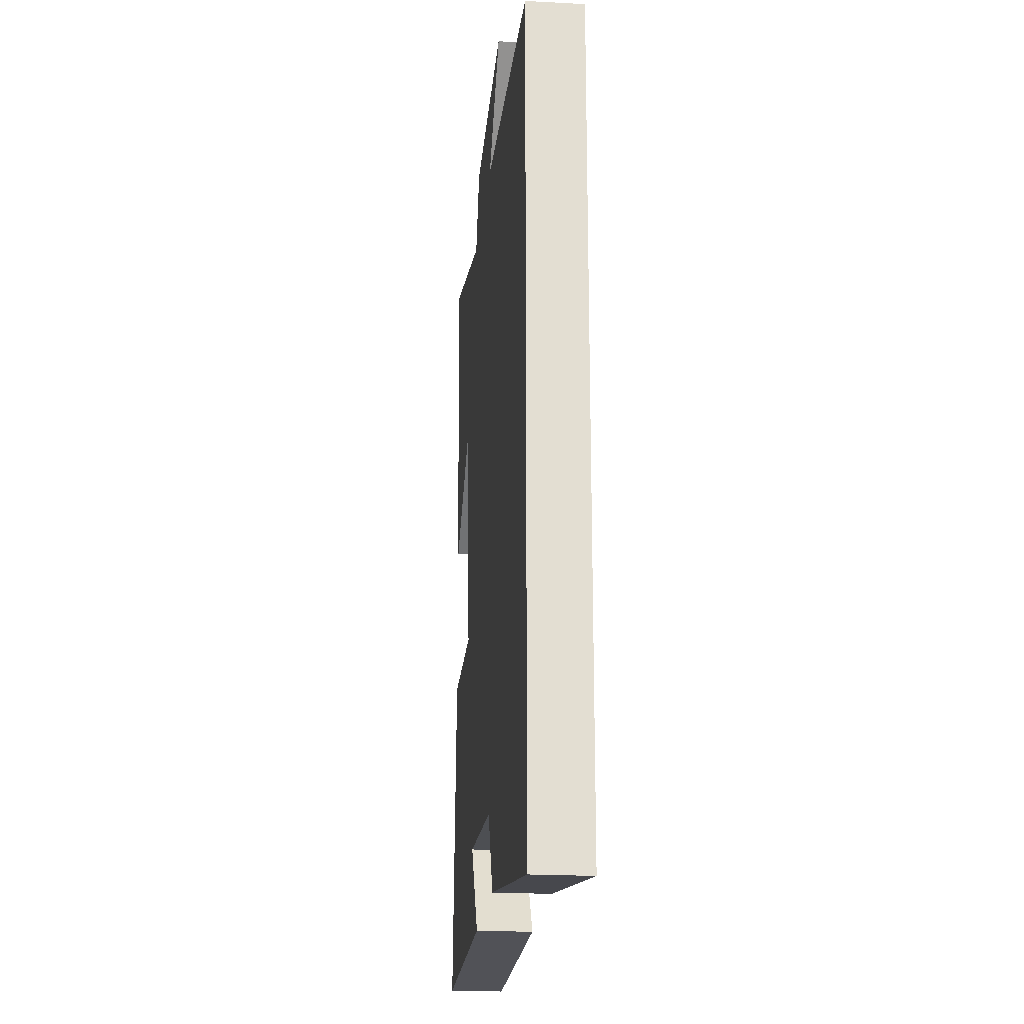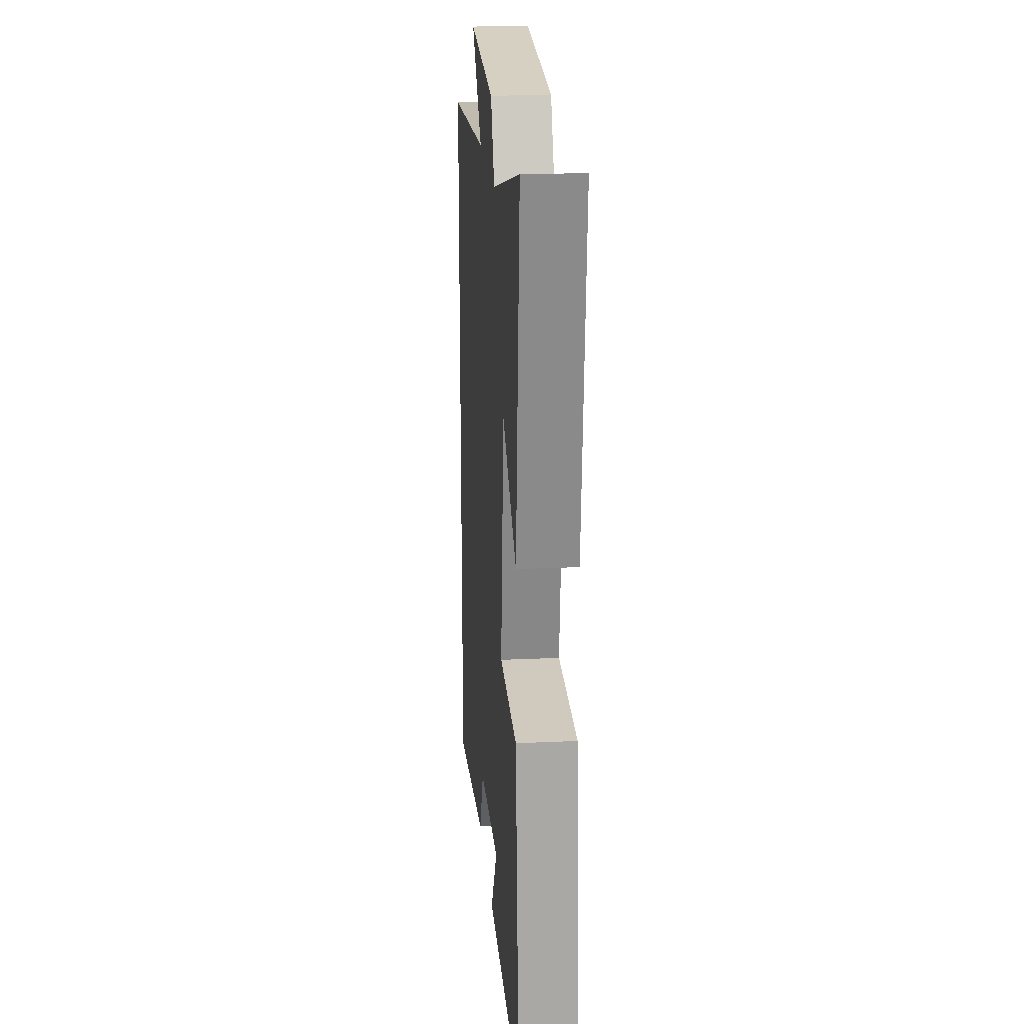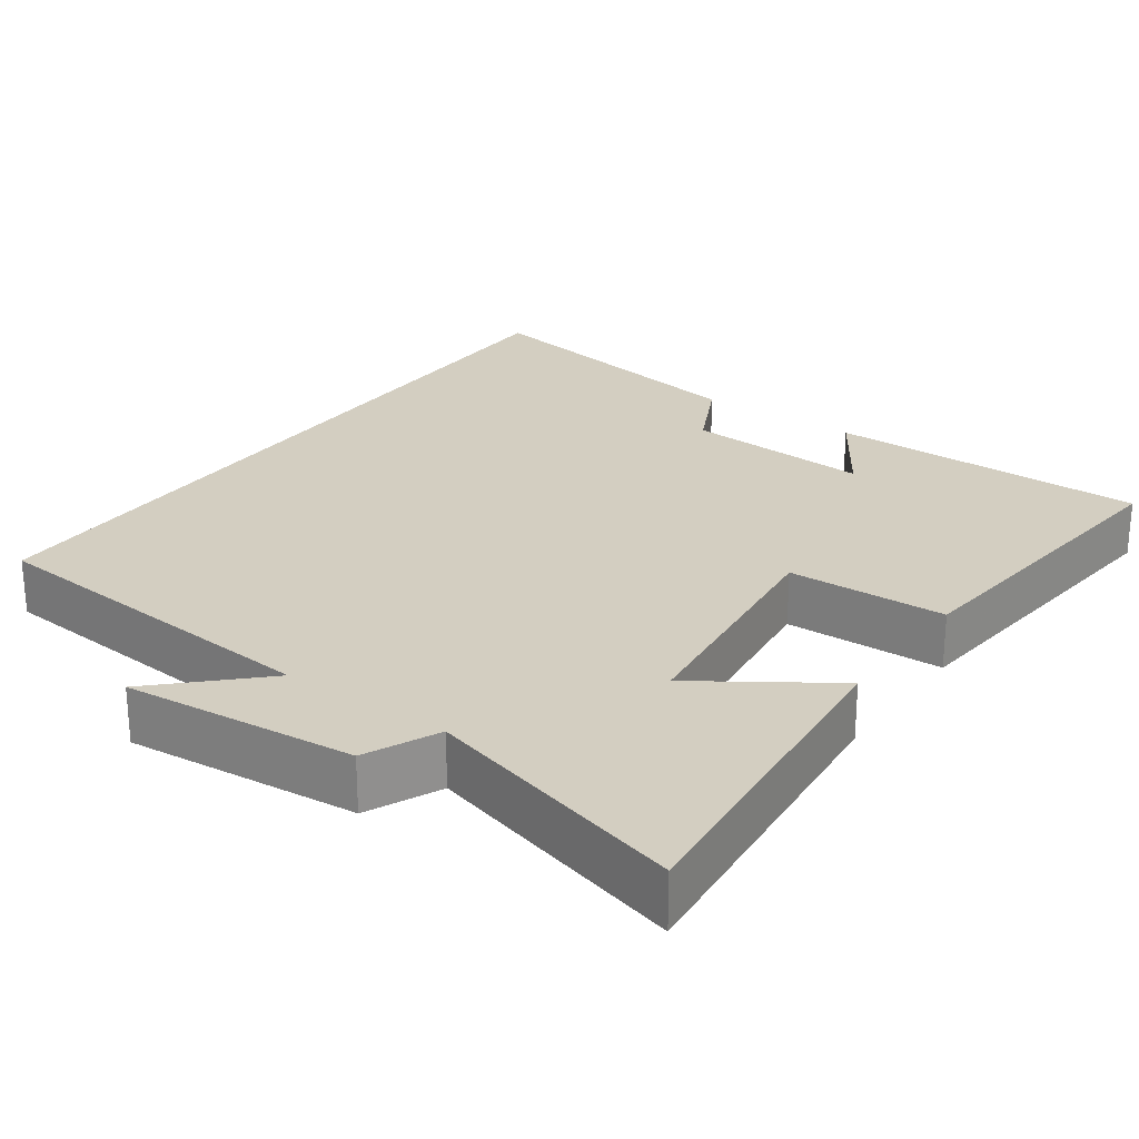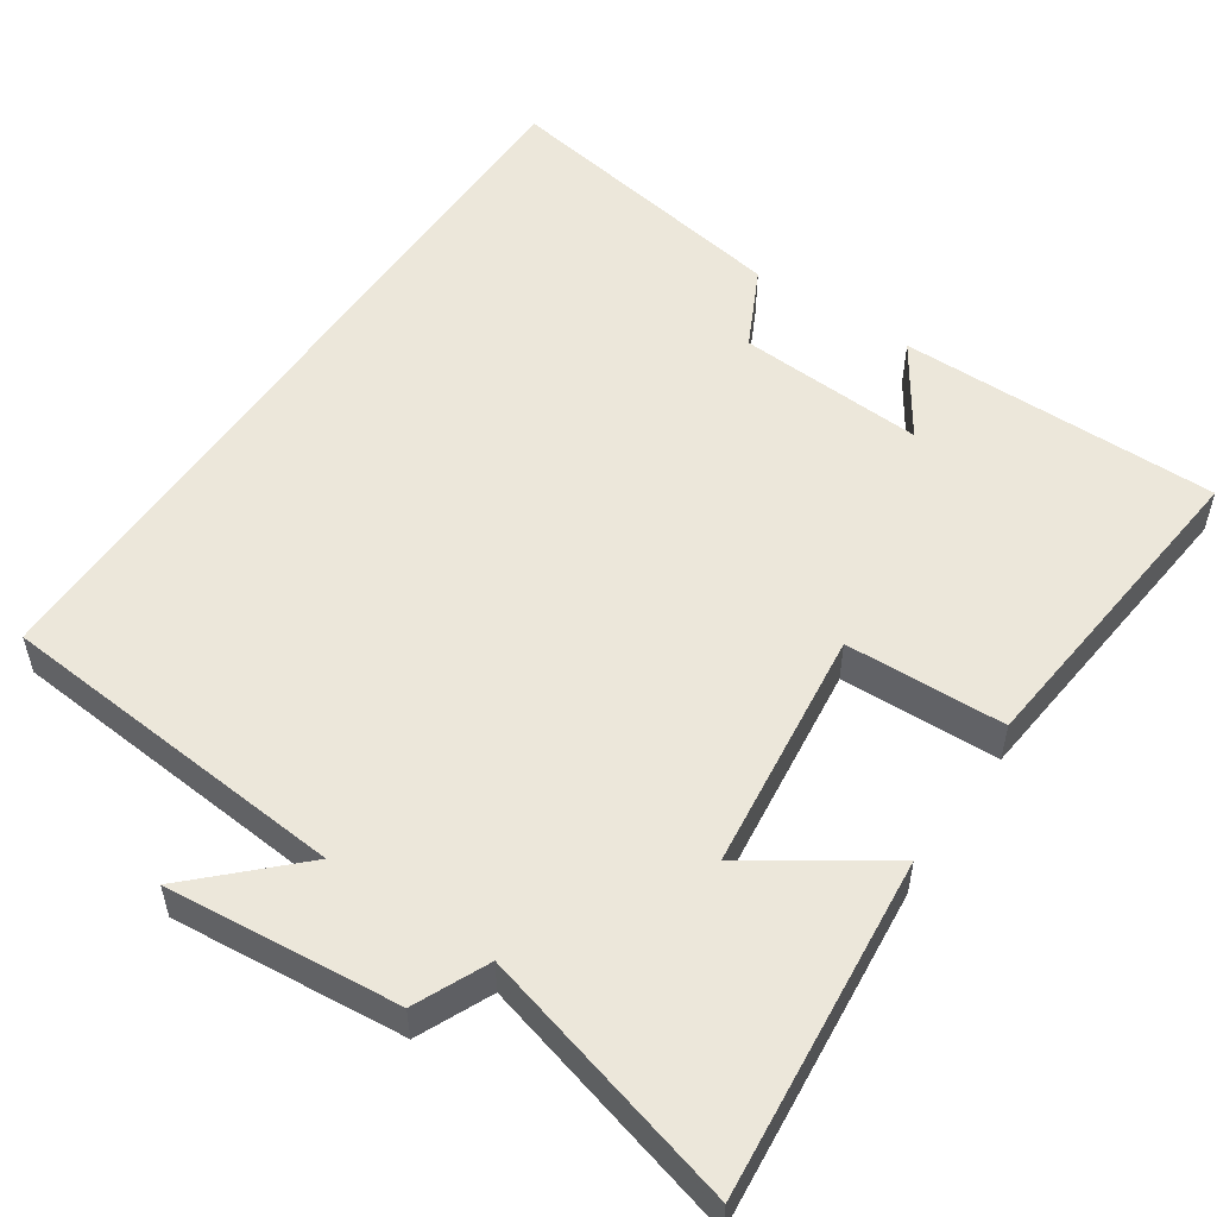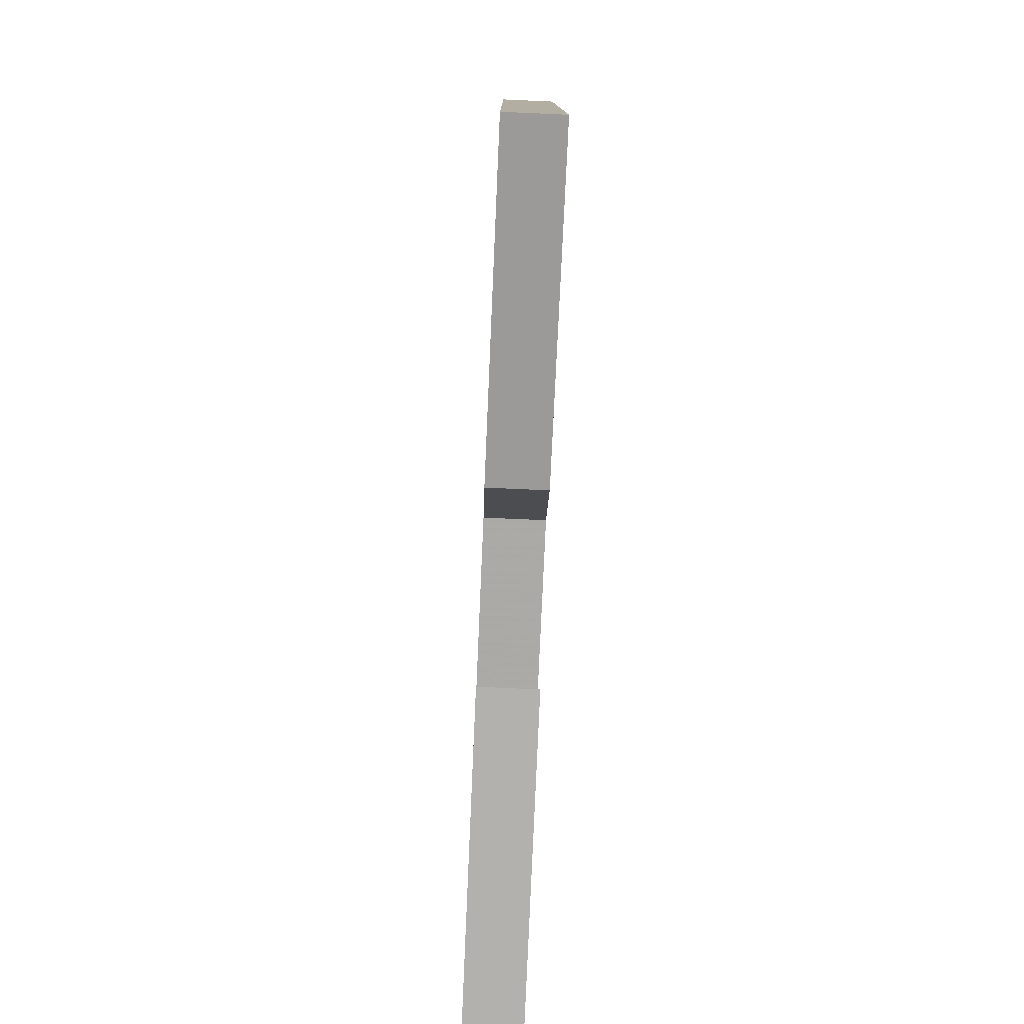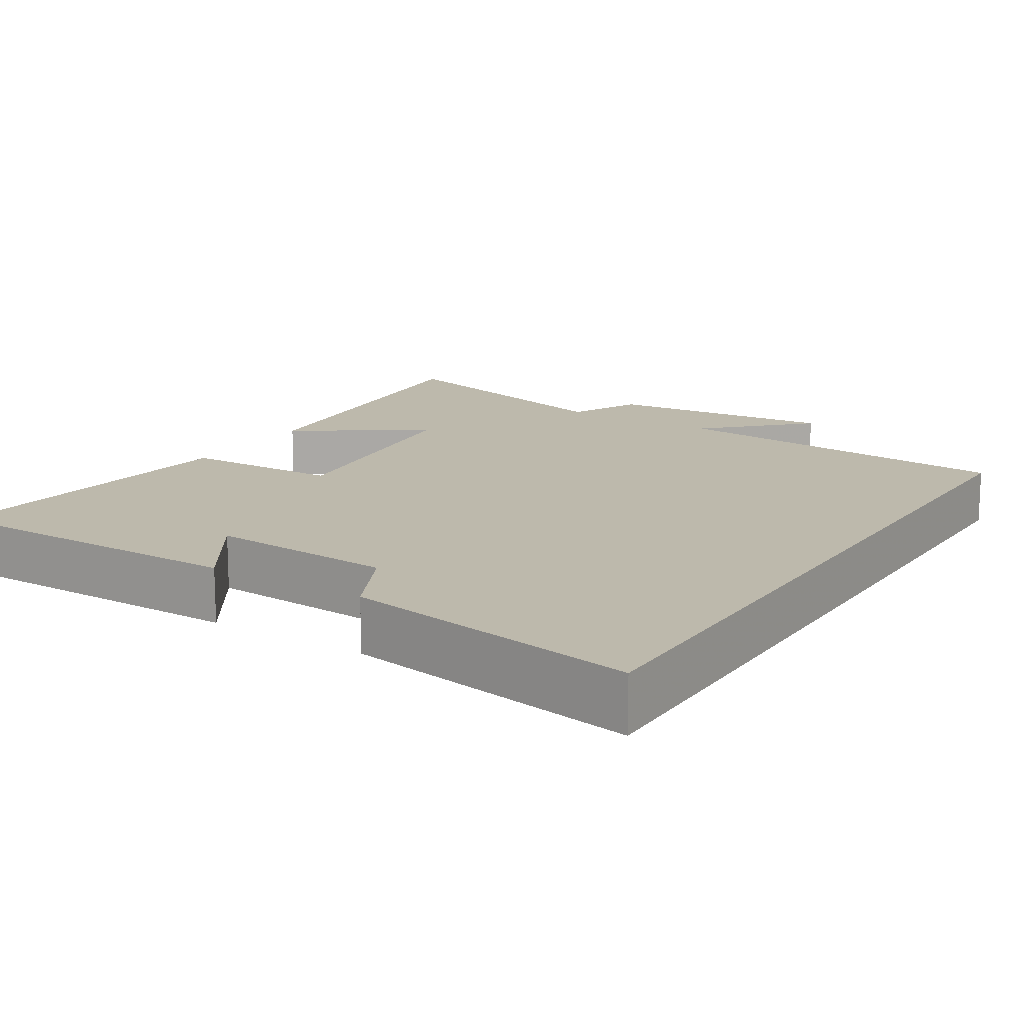
<metadata>
{"format":"obj","ext":"obj","renderer":"f3d","projection":"perspective","resolution":1024,"background":"white","views":[{"elev":-21.6,"azim":-95.5,"up":"+Z"},{"elev":21.2,"azim":85.3,"up":"+Z"},{"elev":25.0,"azim":35.4,"up":"+Y"},{"elev":53.4,"azim":33.9,"up":"+Y"},{"elev":-79.4,"azim":-92.5,"up":"+Z"},{"elev":15.0,"azim":-147.7,"up":"+Y"}]}
</metadata>
<code>
v 0.544 0.07 -0.499
v 0.118 0.07 -0.5
v 0.199 0.07 -0.377
v -0.049 0.07 -0.393
v -0.102 0.07 -0.5
v -0.5 0.07 -0.569
v -0.5 0.07 0.459
v -0.029 0.07 0.5
v -0.157 0.07 0.625
v 0.151 0.07 0.597
v 0.195 0.07 0.5
v 0.543 0.07 0.595
v 0.5 0.07 0.147
v 0.327 0.07 0.263
v 0.289 0.07 -0.059
v 0.5 0.07 -0.065
v 0.544 0 -0.499
v 0.118 0 -0.5
v 0.199 0 -0.377
v -0.049 0 -0.393
v -0.102 0 -0.5
v -0.5 0 -0.569
v -0.5 0 0.459
v -0.029 0 0.5
v -0.157 0 0.625
v 0.151 0 0.597
v 0.195 0 0.5
v 0.543 0 0.595
v 0.5 0 0.147
v 0.327 0 0.263
v 0.289 0 -0.059
v 0.5 0 -0.065
f 15 16 1
f 11 12 13 14
f 11 14 15
f 8 9 10 11
f 8 11 15
f 7 8 15
f 4 5 6 7
f 3 4 7 15
f 1 2 3
f 1 3 15
f 17 32 31
f 30 29 28 27
f 31 30 27
f 27 26 25 24
f 31 27 24
f 31 24 23
f 23 22 21 20
f 31 23 20 19
f 19 18 17
f 31 19 17
f 1 17 18 2
f 2 18 19 3
f 3 19 20 4
f 4 20 21 5
f 5 21 22 6
f 6 22 23 7
f 7 23 24 8
f 8 24 25 9
f 9 25 26 10
f 10 26 27 11
f 11 27 28 12
f 12 28 29 13
f 13 29 30 14
f 14 30 31 15
f 15 31 32 16
f 16 32 17 1

</code>
